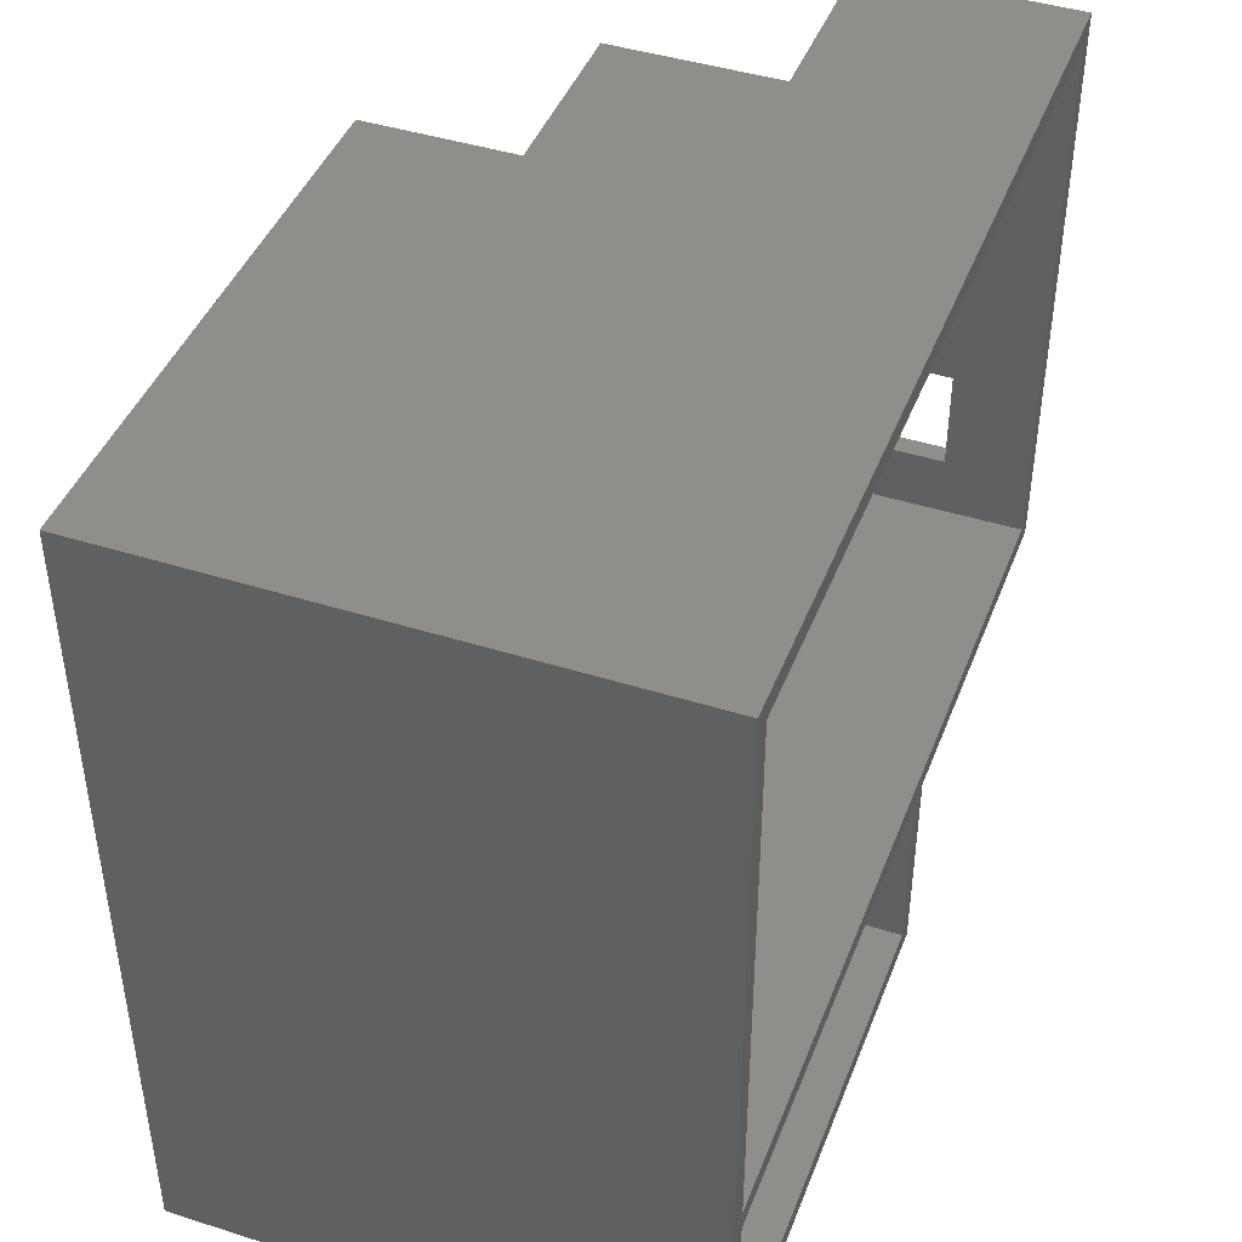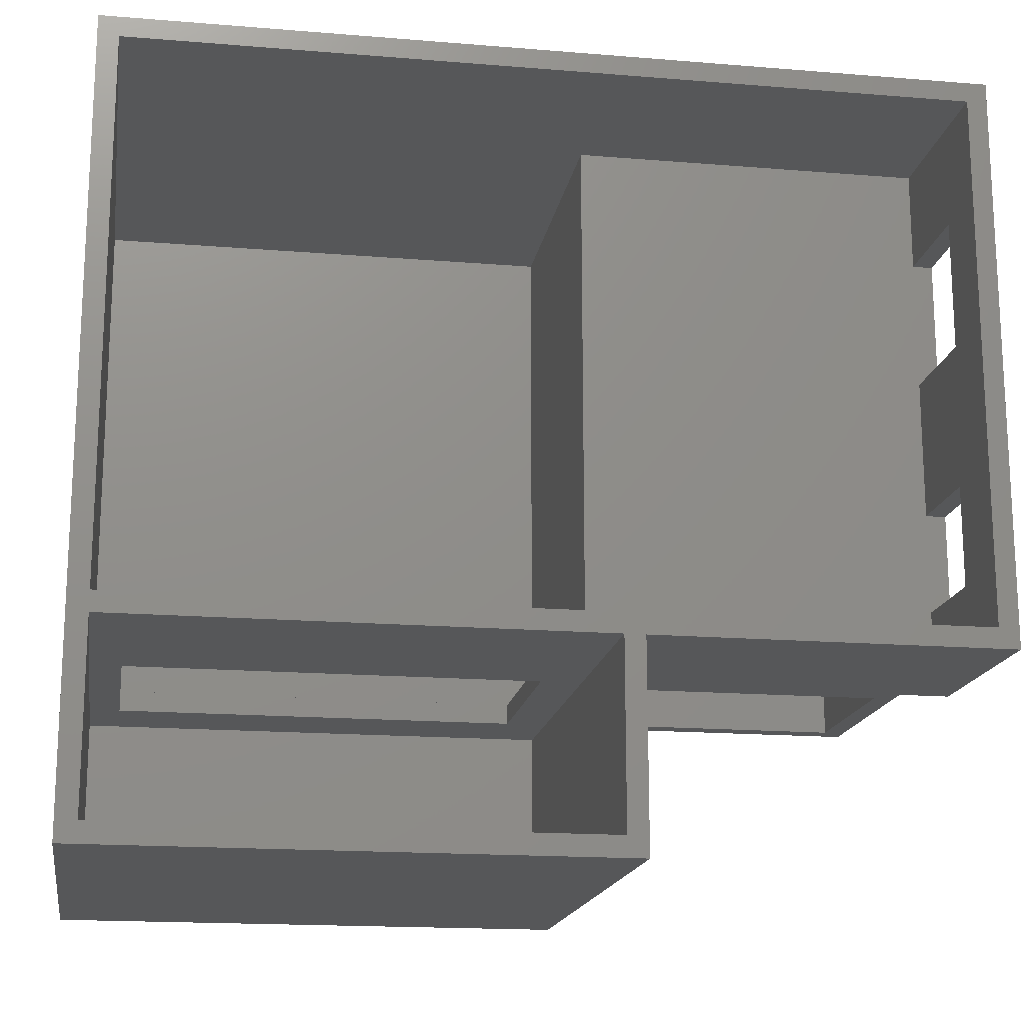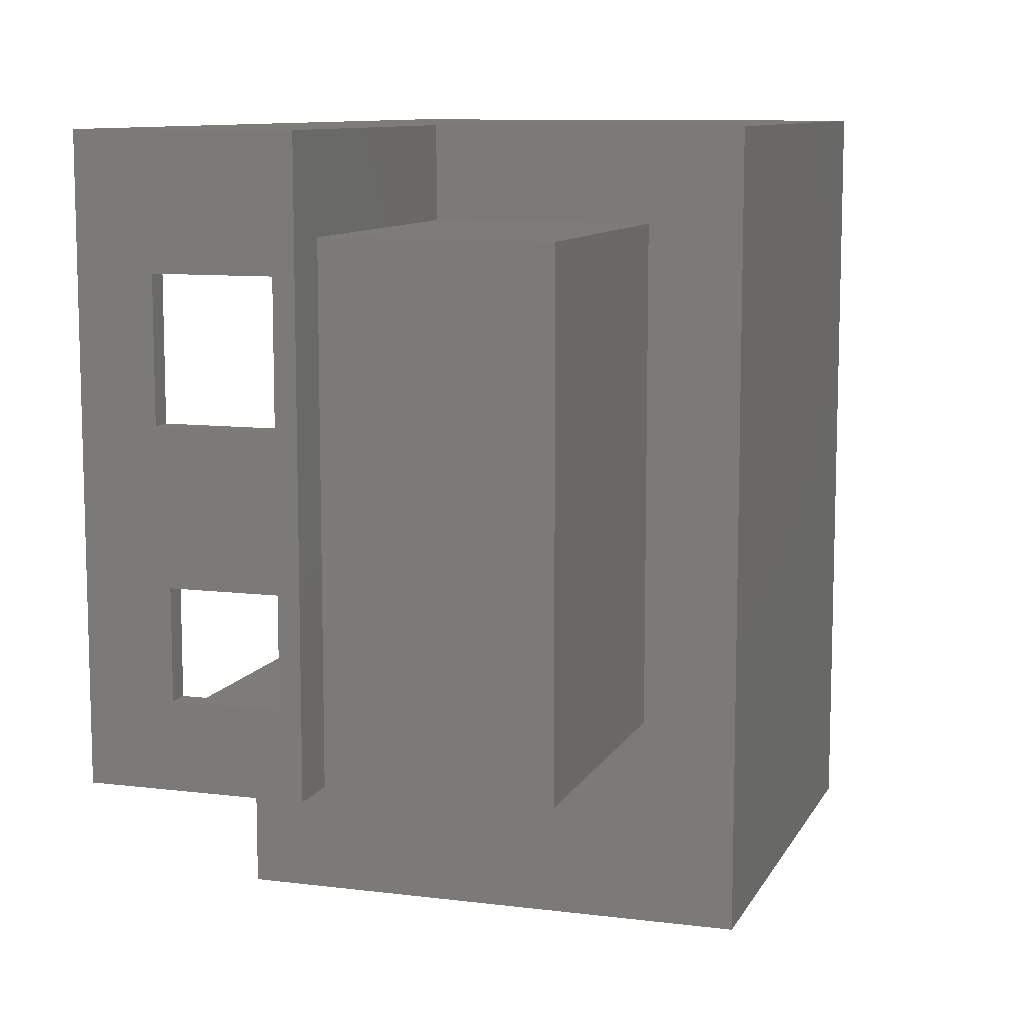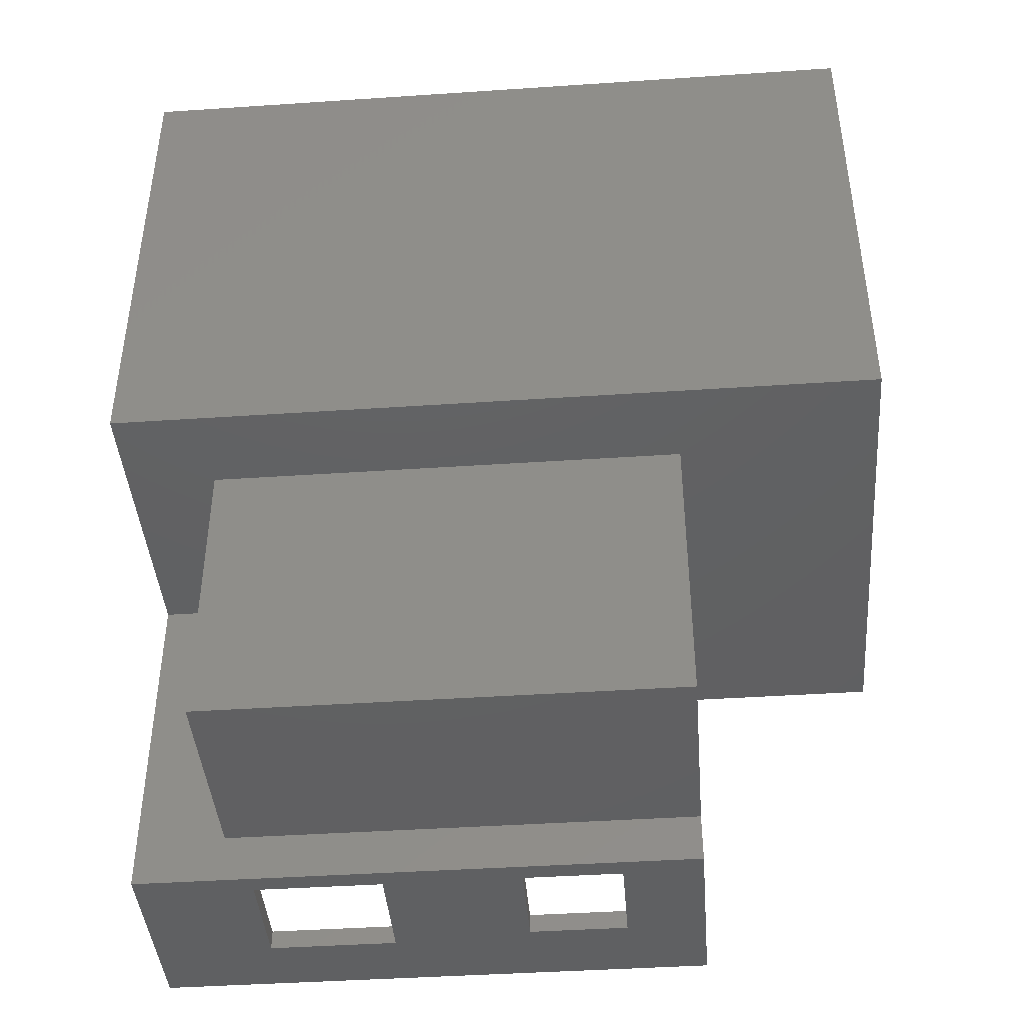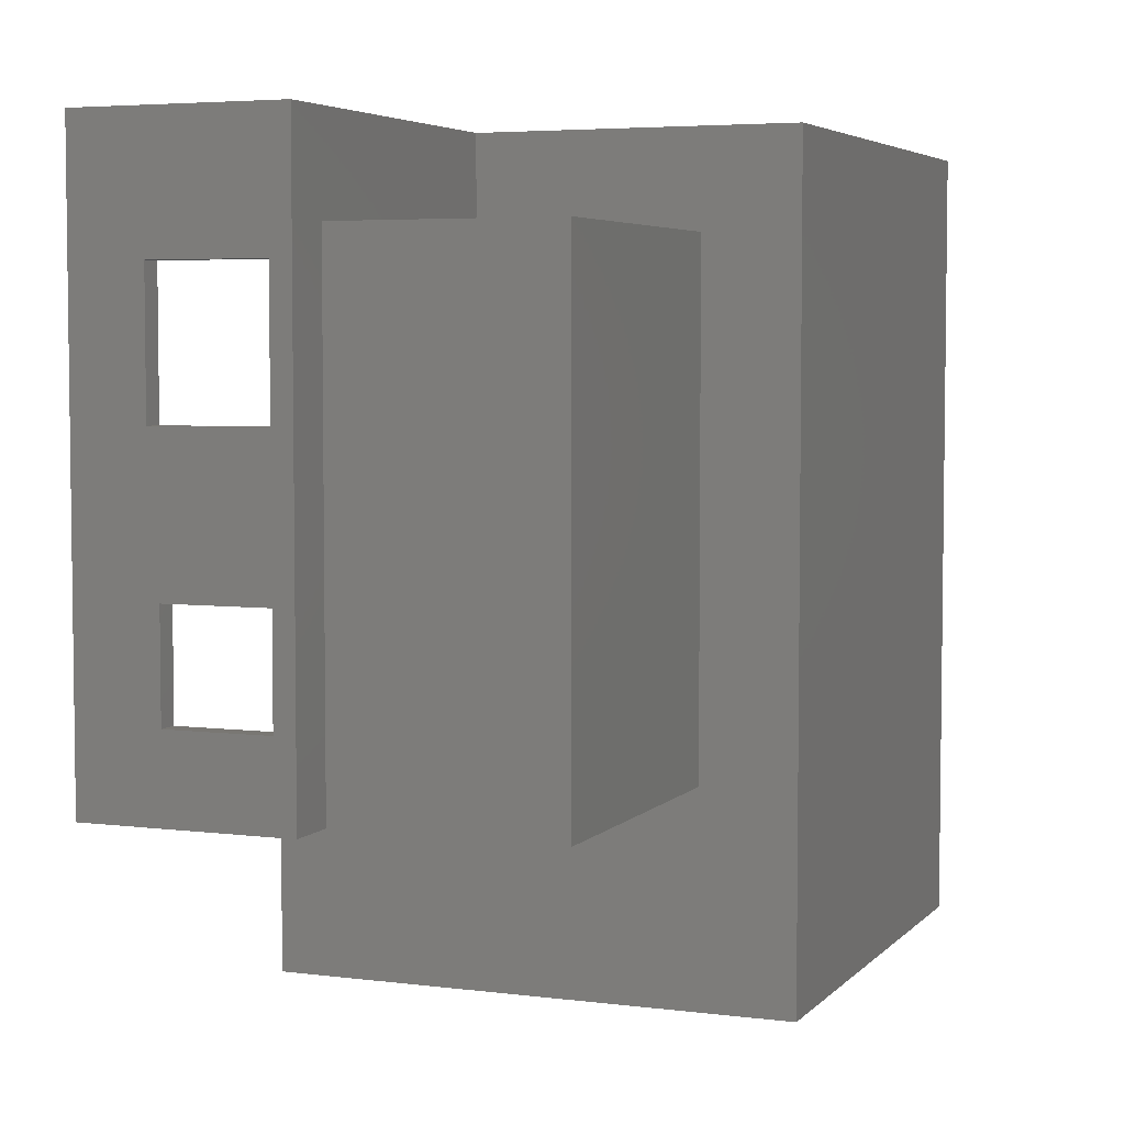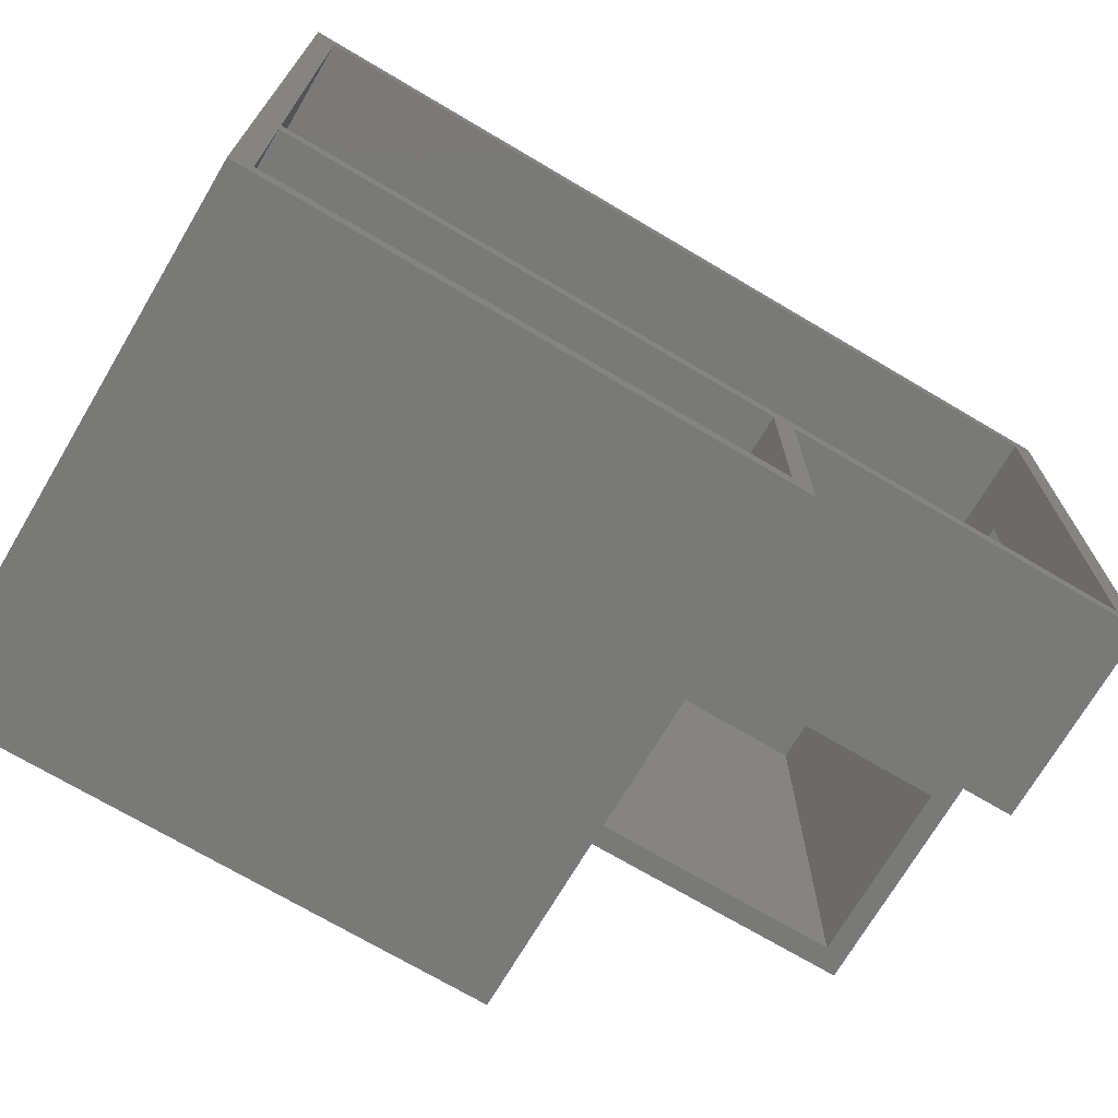
<metadata>
{"format":"stl","ext":"stl","renderer":"f3d","projection":"perspective","resolution":1024,"background":"white","views":[{"elev":43.7,"azim":20.4,"up":"+Y"},{"elev":-16.9,"azim":80.6,"up":"+Y"},{"elev":9.8,"azim":-162.1,"up":"+Y"},{"elev":-42.6,"azim":-85.4,"up":"+Z"},{"elev":4.7,"azim":-158.1,"up":"+Y"},{"elev":-72.0,"azim":59.4,"up":"+Y"}]}
</metadata>
<code>
# stl→obj: 72 verts, 152 faces
v 0 57 0
v 0 48 5
v 0 57 35
v 0 0 0
v 0 0 5
v 0 48 35
v -30 57 86
v 20 -20 86
v 20 57 86
v -30 -20 86
v 20 -18 37
v 20 0 35
v 20 0 37
v 20 -20 35
v 20 55 84
v 20 57 0
v 20 2 84
v 20 0 84
v 20 -18 84
v 20 55 2
v 20 2 2
v 20 0 0
v -30 57 35
v 13 32 0
v 12 18 0
v 12 8 0
v 2 18 0
v 2 8 0
v 2 32 0
v 13 45 0
v 2 45 0
v -2 0 34
v -21 0 35
v -19 0 34
v -19 0 7
v -21 0 5
v -2 0 7
v -30 -20 35
v -21 48 35
v -21 48 5
v 2 55 37
v 2 45 2
v 2 55 2
v 2 32 2
v 2 2 37
v 2 18 2
v 2 8 2
v 2 2 2
v -28 2 84
v -28 55 84
v 12 18 2
v 13 32 2
v 13 45 2
v 12 8 2
v 0 2 81
v 0 2 41
v -20 2 41
v -20 2 81
v -28 2 37
v -28 55 37
v -28 -18 84
v -28 0 37
v -28 0 84
v -28 -18 37
v 0 0 81
v -20 0 81
v -20 0 41
v 0 0 41
v -19 45 7
v -19 45 34
v -2 45 34
v -2 45 7
f 1 2 3
f 4 2 1
f 2 4 5
f 3 2 6
f 7 8 9
f 8 7 10
f 11 12 13
f 11 14 12
f 14 11 8
f 9 15 16
f 9 17 15
f 13 17 18
f 8 17 9
f 17 8 18
f 19 8 11
f 18 8 19
f 20 16 15
f 21 16 20
f 17 13 21
f 12 21 13
f 21 22 16
f 22 21 12
f 9 3 7
f 16 3 9
f 3 16 1
f 7 3 23
f 22 24 16
f 25 22 26
f 4 26 22
f 4 27 28
f 27 4 29
f 1 29 4
f 26 4 28
f 30 16 24
f 1 30 31
f 30 1 16
f 29 1 31
f 22 25 24
f 29 25 27
f 25 29 24
f 32 33 34
f 33 35 34
f 35 36 37
f 36 35 33
f 33 32 12
f 37 12 32
f 5 37 36
f 5 12 37
f 22 5 4
f 5 22 12
f 38 7 23
f 7 38 10
f 14 33 12
f 23 33 38
f 38 33 14
f 39 3 6
f 39 23 3
f 33 23 39
f 38 8 10
f 8 38 14
f 36 39 40
f 39 36 33
f 36 2 5
f 2 36 40
f 2 39 6
f 39 2 40
f 41 42 43
f 42 44 31
f 41 44 42
f 45 44 41
f 46 47 27
f 44 45 46
f 46 45 47
f 47 45 48
f 31 44 29
f 27 47 28
f 49 15 17
f 15 49 50
f 44 51 52
f 51 44 46
f 52 20 53
f 43 53 20
f 53 43 42
f 20 52 21
f 51 21 52
f 54 21 51
f 48 54 47
f 54 48 21
f 17 55 49
f 17 56 55
f 56 45 57
f 17 45 56
f 21 45 17
f 45 21 48
f 58 49 55
f 57 49 58
f 57 59 49
f 59 57 45
f 41 50 60
f 50 41 15
f 20 41 43
f 41 20 15
f 49 60 50
f 60 49 59
f 60 45 41
f 45 60 59
f 61 62 63
f 62 61 64
f 61 18 19
f 18 61 63
f 65 63 66
f 63 67 66
f 67 62 68
f 62 67 63
f 63 65 18
f 68 18 65
f 68 13 18
f 13 68 62
f 62 11 13
f 11 62 64
f 11 61 19
f 61 11 64
f 34 69 70
f 69 34 35
f 34 71 32
f 71 34 70
f 37 71 72
f 71 37 32
f 69 37 72
f 37 69 35
f 69 71 70
f 71 69 72
f 66 57 58
f 57 66 67
f 66 55 65
f 55 66 58
f 68 55 56
f 55 68 65
f 57 68 56
f 68 57 67
f 26 51 25
f 51 26 54
f 27 51 46
f 51 27 25
f 26 47 54
f 47 26 28
f 24 53 30
f 53 24 52
f 31 53 42
f 53 31 30
f 24 44 52
f 44 24 29

</code>
